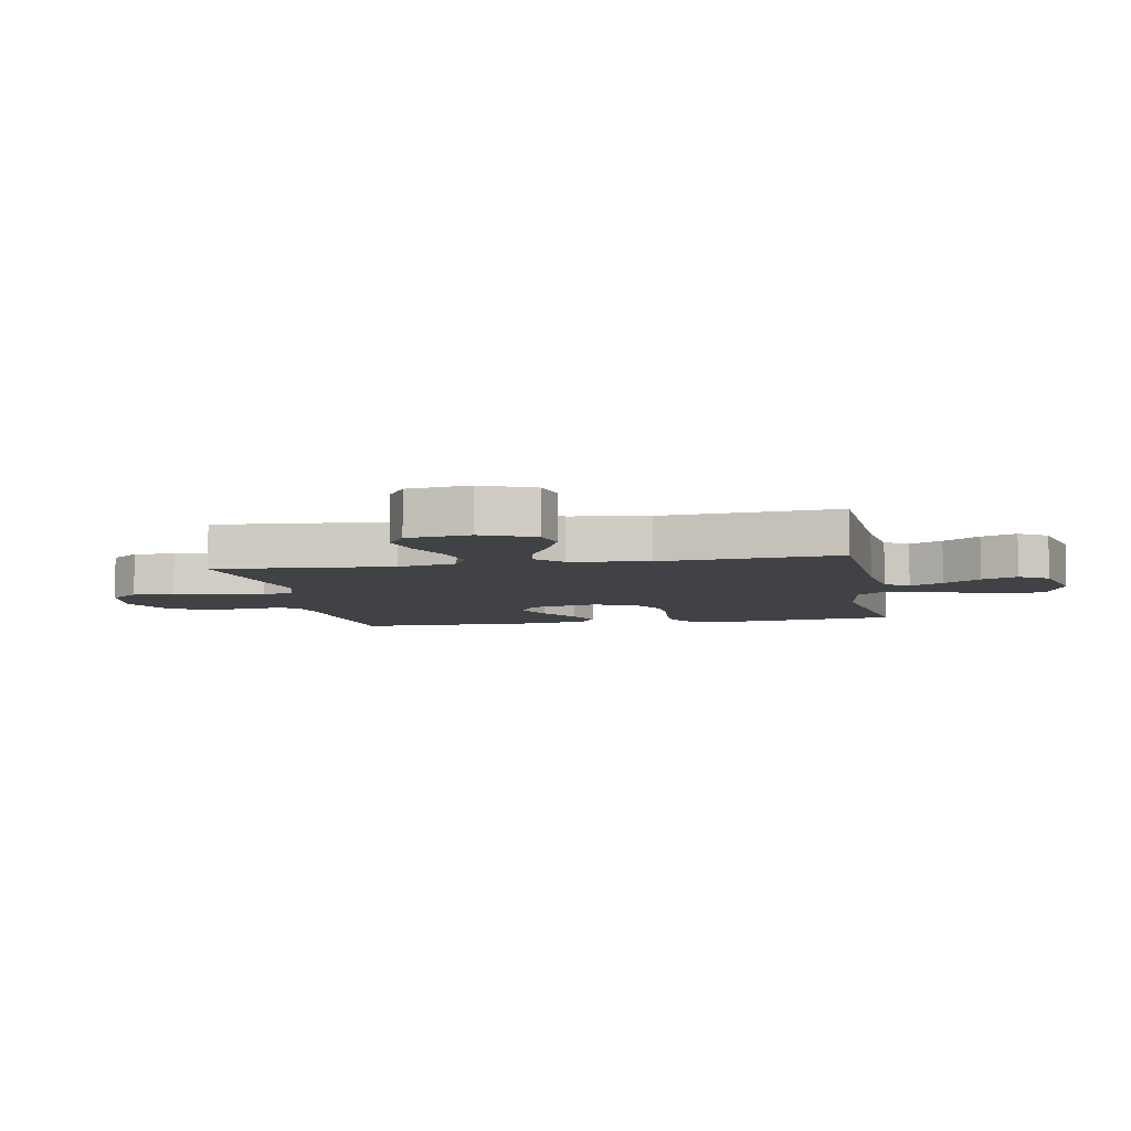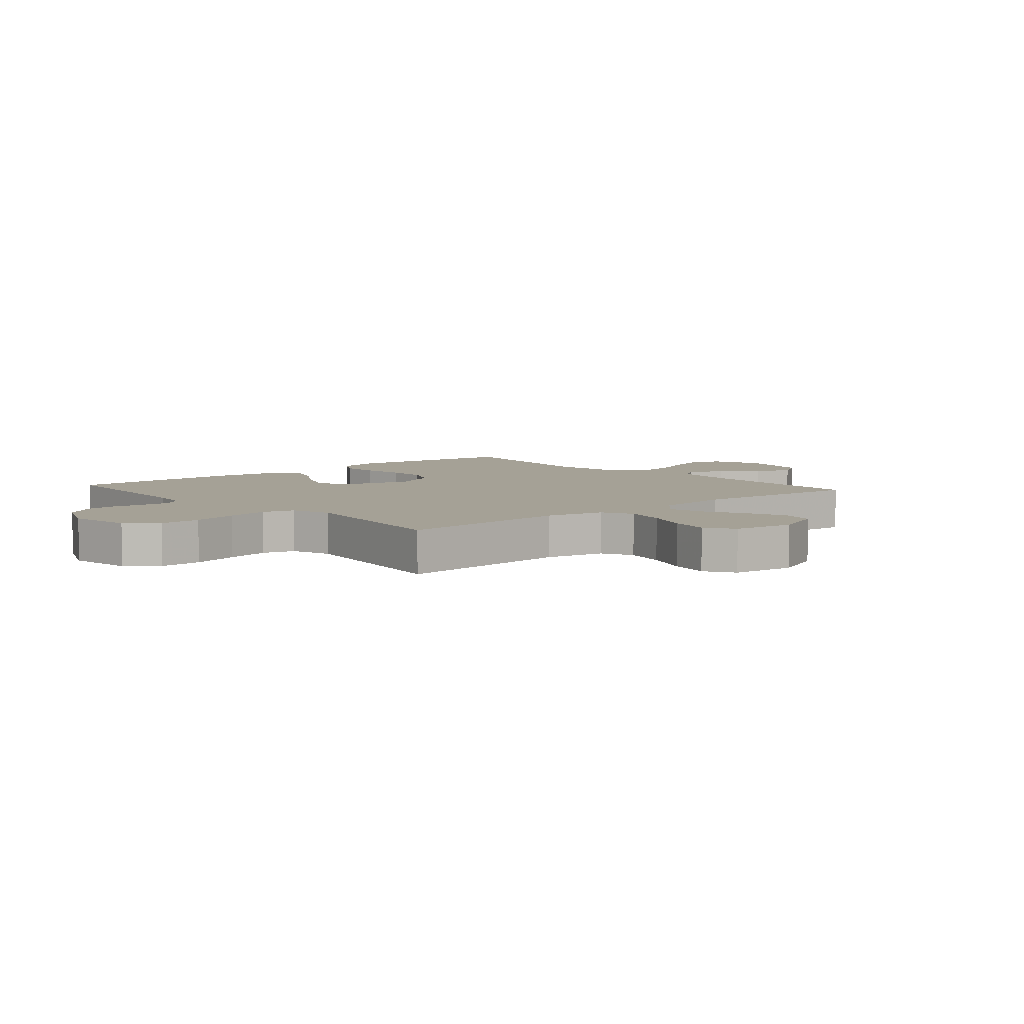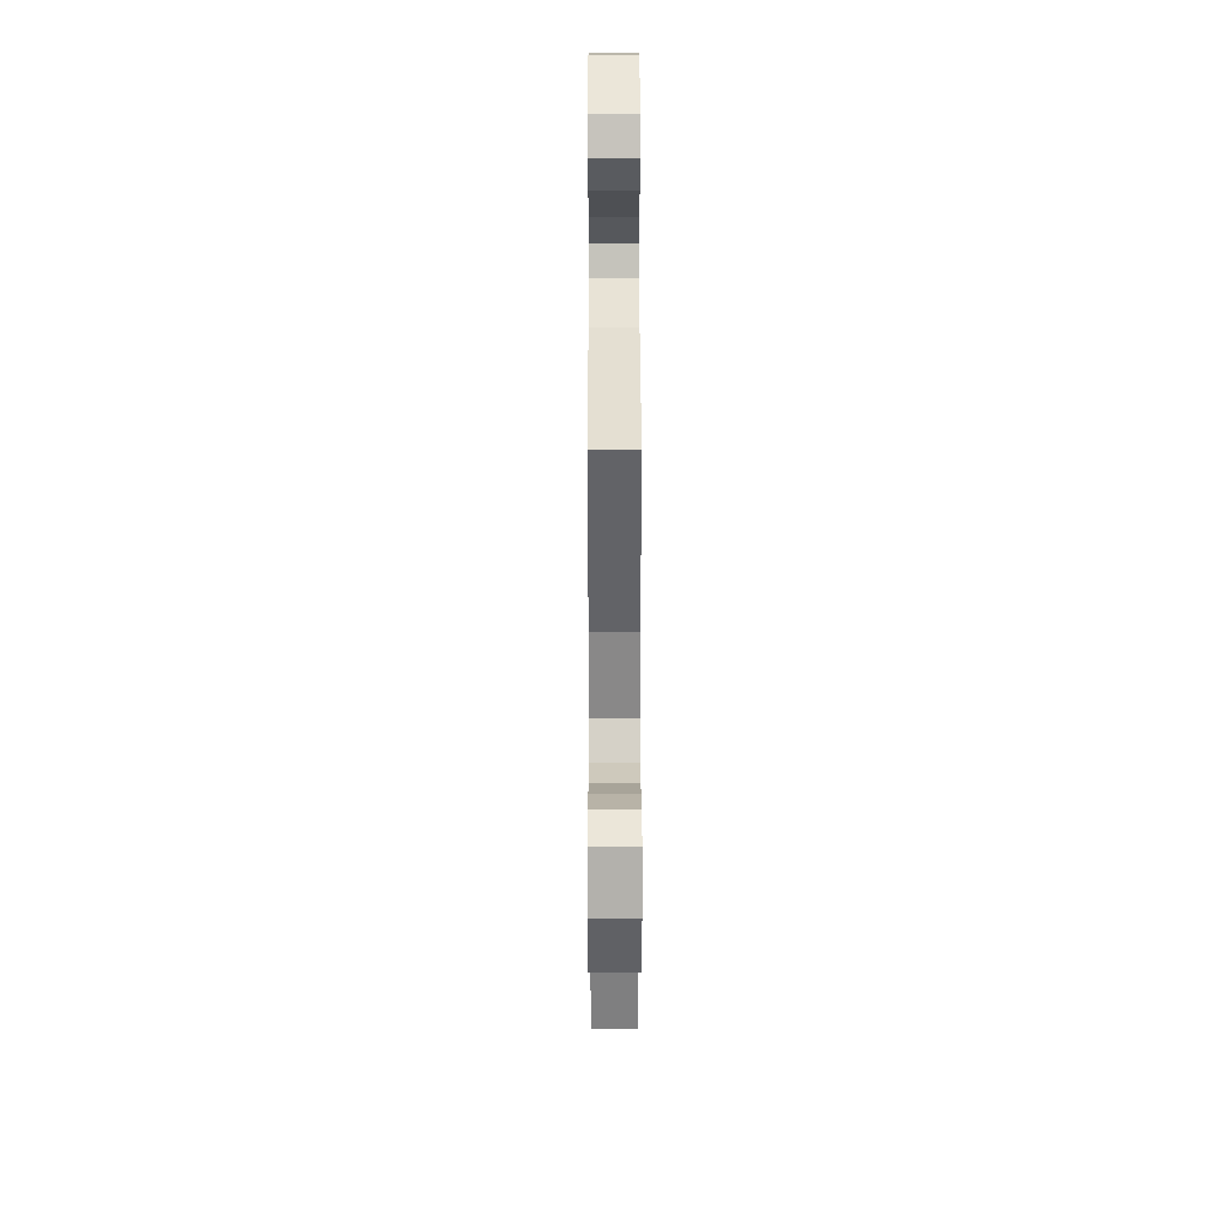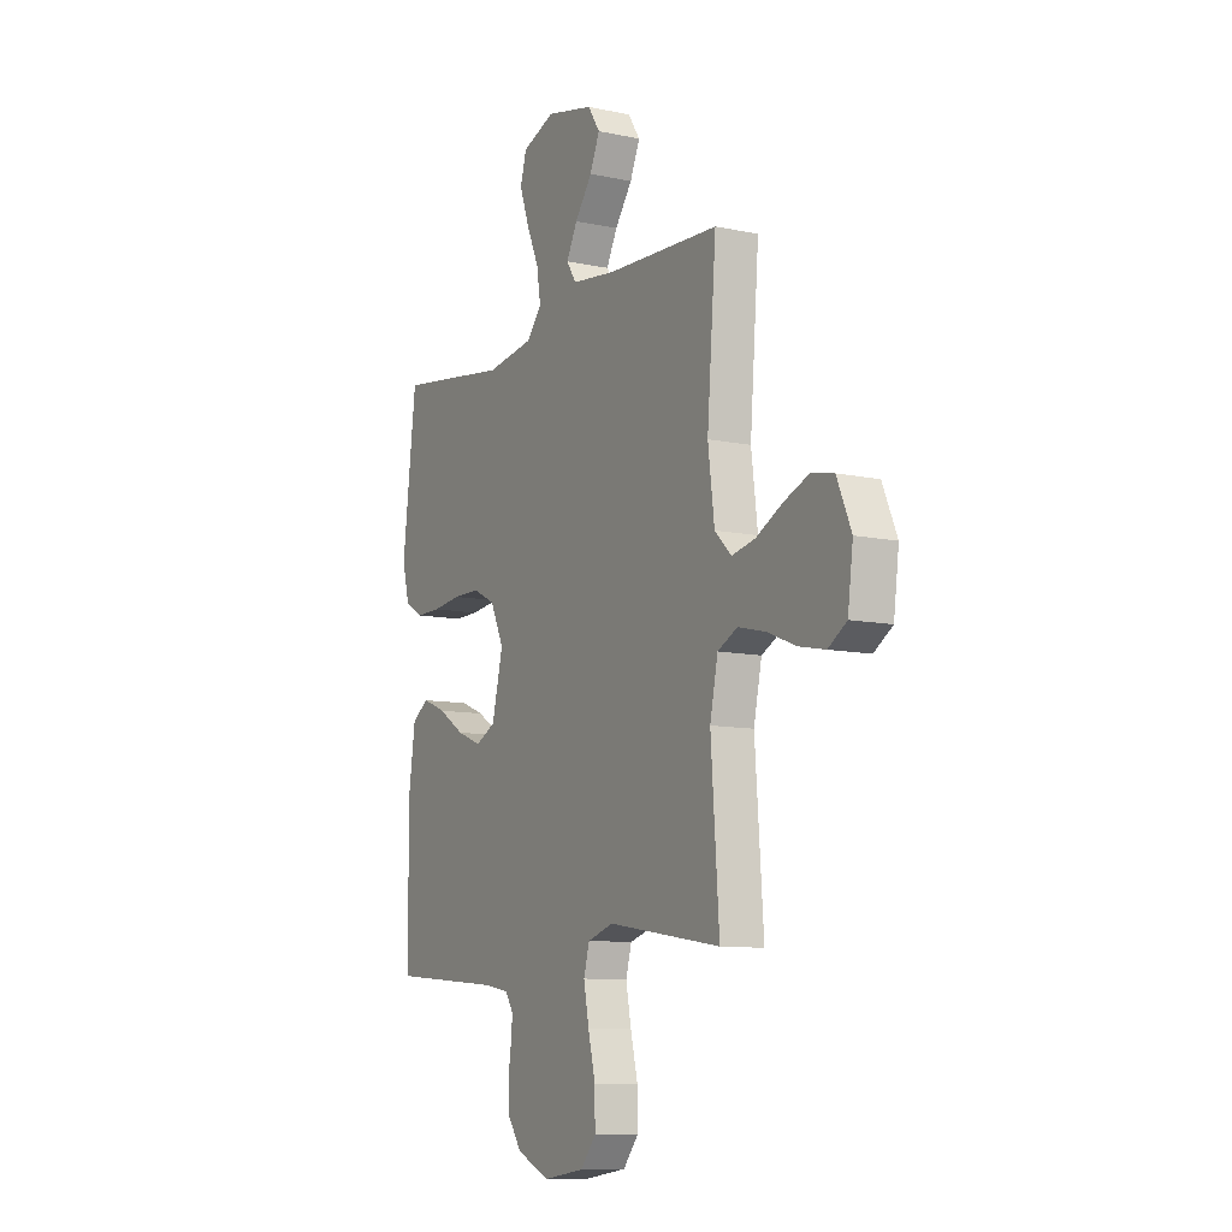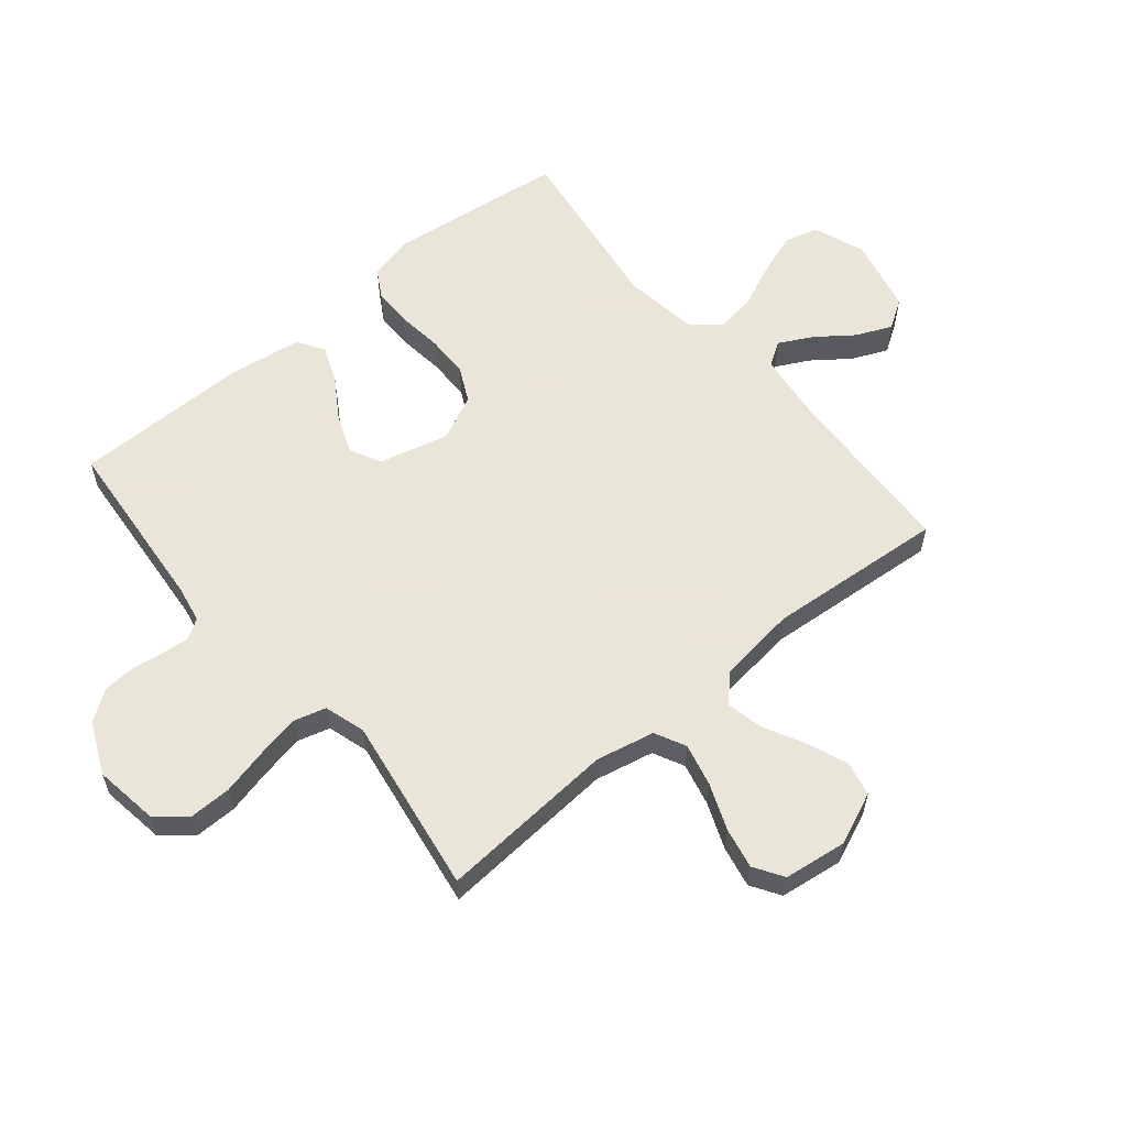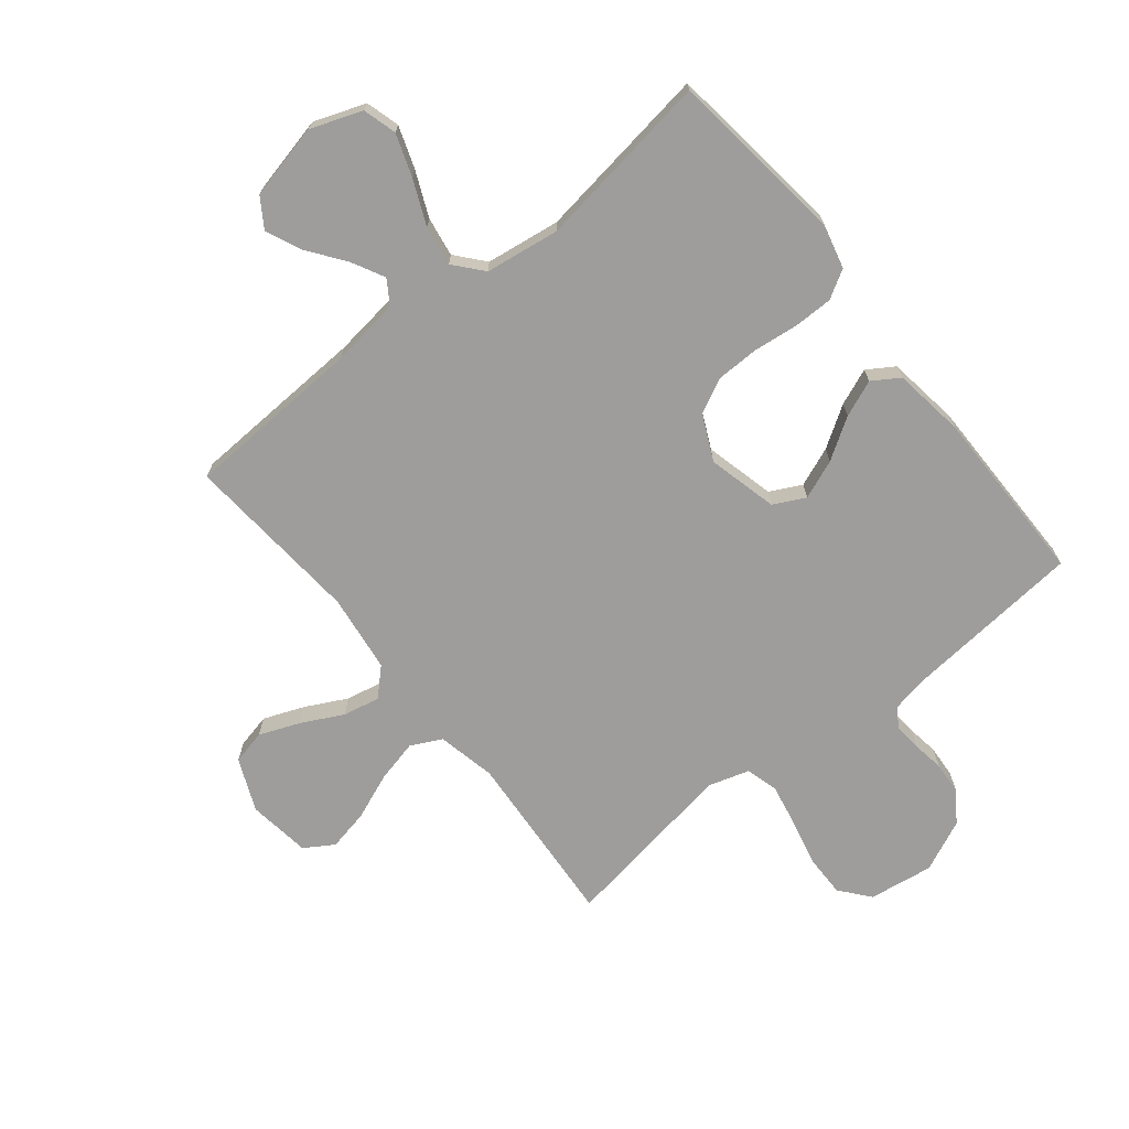
<metadata>
{"format":"obj","ext":"obj","renderer":"f3d","projection":"perspective","resolution":1024,"background":"white","views":[{"elev":-6.6,"azim":-79.6,"up":"+Y"},{"elev":6.1,"azim":-131.1,"up":"+Y"},{"elev":34.4,"azim":-90.1,"up":"+Z"},{"elev":-9.9,"azim":-118.8,"up":"+Z"},{"elev":58.6,"azim":-129.7,"up":"+Y"},{"elev":-70.4,"azim":38.9,"up":"+Y"}]}
</metadata>
<code>
v -0.5 0.07 -0.5
v -0.478 0.07 -0.2
v -0.499 0.07 -0.101
v -0.551 0.07 -0.075
v -0.623 0.07 -0.092
v -0.701 0.07 -0.123
v -0.77 0.07 -0.137
v -0.819 0.07 -0.106
v -0.833 0.07 0
v -0.795 0.07 0.088
v -0.737 0.07 0.101
v -0.669 0.07 0.074
v -0.599 0.07 0.038
v -0.537 0.07 0.025
v -0.493 0.07 0.068
v -0.476 0.07 0.2
v -0.5 0.07 0.5
v -0.2 0.07 0.514
v -0.083 0.07 0.529
v -0.057 0.07 0.569
v -0.086 0.07 0.625
v -0.132 0.07 0.687
v -0.158 0.07 0.747
v -0.126 0.07 0.796
v 0 0.07 0.825
v 0.087 0.07 0.793
v 0.103 0.07 0.736
v 0.078 0.07 0.665
v 0.045 0.07 0.59
v 0.034 0.07 0.523
v 0.075 0.07 0.475
v 0.2 0.07 0.457
v 0.5 0.07 0.5
v 0.536 0.07 0.2
v 0.517 0.07 0.125
v 0.469 0.07 0.097
v 0.402 0.07 0.097
v 0.327 0.07 0.106
v 0.255 0.07 0.105
v 0.196 0.07 0.076
v 0.16 0.07 0
v 0.189 0.07 -0.118
v 0.242 0.07 -0.145
v 0.308 0.07 -0.119
v 0.377 0.07 -0.075
v 0.439 0.07 -0.05
v 0.484 0.07 -0.079
v 0.501 0.07 -0.2
v 0.5 0.07 -0.5
v 0.2 0.07 -0.526
v 0.136 0.07 -0.538
v 0.115 0.07 -0.571
v 0.119 0.07 -0.617
v 0.127 0.07 -0.671
v 0.123 0.07 -0.726
v 0.087 0.07 -0.777
v 0 0.07 -0.816
v -0.109 0.07 -0.8
v -0.15 0.07 -0.75
v -0.149 0.07 -0.679
v -0.13 0.07 -0.6
v -0.116 0.07 -0.528
v -0.131 0.07 -0.474
v -0.2 0.07 -0.453
v -0.5 0 -0.5
v -0.478 0 -0.2
v -0.499 0 -0.101
v -0.551 0 -0.075
v -0.623 0 -0.092
v -0.701 0 -0.123
v -0.77 0 -0.137
v -0.819 0 -0.106
v -0.833 0 0
v -0.795 0 0.088
v -0.737 0 0.101
v -0.669 0 0.074
v -0.599 0 0.038
v -0.537 0 0.025
v -0.493 0 0.068
v -0.476 0 0.2
v -0.5 0 0.5
v -0.2 0 0.514
v -0.083 0 0.529
v -0.057 0 0.569
v -0.086 0 0.625
v -0.132 0 0.687
v -0.158 0 0.747
v -0.126 0 0.796
v 0 0 0.825
v 0.087 0 0.793
v 0.103 0 0.736
v 0.078 0 0.665
v 0.045 0 0.59
v 0.034 0 0.523
v 0.075 0 0.475
v 0.2 0 0.457
v 0.5 0 0.5
v 0.536 0 0.2
v 0.517 0 0.125
v 0.469 0 0.097
v 0.402 0 0.097
v 0.327 0 0.106
v 0.255 0 0.105
v 0.196 0 0.076
v 0.16 0 0
v 0.189 0 -0.118
v 0.242 0 -0.145
v 0.308 0 -0.119
v 0.377 0 -0.075
v 0.439 0 -0.05
v 0.484 0 -0.079
v 0.501 0 -0.2
v 0.5 0 -0.5
v 0.2 0 -0.526
v 0.136 0 -0.538
v 0.115 0 -0.571
v 0.119 0 -0.617
v 0.127 0 -0.671
v 0.123 0 -0.726
v 0.087 0 -0.777
v 0 0 -0.816
v -0.109 0 -0.8
v -0.15 0 -0.75
v -0.149 0 -0.679
v -0.13 0 -0.6
v -0.116 0 -0.528
v -0.131 0 -0.474
v -0.2 0 -0.453
f 59 60 61
f 58 59 61
f 57 58 61
f 56 57 61
f 55 56 61
f 54 55 61
f 53 54 61
f 52 53 61 62
f 51 52 62 63
f 48 49 50
f 47 48 50
f 46 47 50
f 45 46 50
f 44 45 50
f 51 63 64
f 50 51 64
f 44 50 64
f 43 44 64
f 36 37 38
f 35 36 38
f 34 35 38
f 33 34 38
f 32 33 38
f 31 32 38 39
f 30 31 39 40
f 27 28 29
f 26 27 29
f 25 26 29
f 24 25 29
f 23 24 29
f 22 23 29
f 21 22 29
f 20 21 29 30
f 30 40 41
f 20 30 41
f 19 20 41
f 16 17 18
f 19 41 42
f 18 19 42
f 16 18 42
f 15 16 42
f 11 12 13
f 10 11 13
f 9 10 13
f 8 9 13
f 7 8 13
f 6 7 13
f 5 6 13
f 4 5 13 14
f 64 1 2
f 43 64 2
f 42 43 2
f 14 15 42
f 4 14 42
f 3 4 42
f 2 3 42
f 125 124 123
f 125 123 122
f 125 122 121
f 125 121 120
f 125 120 119
f 125 119 118
f 125 118 117
f 126 125 117 116
f 127 126 116 115
f 114 113 112
f 114 112 111
f 114 111 110
f 114 110 109
f 114 109 108
f 128 127 115
f 128 115 114
f 128 114 108
f 128 108 107
f 102 101 100
f 102 100 99
f 102 99 98
f 102 98 97
f 102 97 96
f 103 102 96 95
f 104 103 95 94
f 93 92 91
f 93 91 90
f 93 90 89
f 93 89 88
f 93 88 87
f 93 87 86
f 93 86 85
f 94 93 85 84
f 105 104 94
f 105 94 84
f 105 84 83
f 82 81 80
f 106 105 83
f 106 83 82
f 106 82 80
f 106 80 79
f 77 76 75
f 77 75 74
f 77 74 73
f 77 73 72
f 77 72 71
f 77 71 70
f 77 70 69
f 78 77 69 68
f 66 65 128
f 66 128 107
f 66 107 106
f 106 79 78
f 106 78 68
f 106 68 67
f 106 67 66
f 1 65 66 2
f 2 66 67 3
f 3 67 68 4
f 4 68 69 5
f 5 69 70 6
f 6 70 71 7
f 7 71 72 8
f 8 72 73 9
f 9 73 74 10
f 10 74 75 11
f 11 75 76 12
f 12 76 77 13
f 13 77 78 14
f 14 78 79 15
f 15 79 80 16
f 16 80 81 17
f 17 81 82 18
f 18 82 83 19
f 19 83 84 20
f 20 84 85 21
f 21 85 86 22
f 22 86 87 23
f 23 87 88 24
f 24 88 89 25
f 25 89 90 26
f 26 90 91 27
f 27 91 92 28
f 28 92 93 29
f 29 93 94 30
f 30 94 95 31
f 31 95 96 32
f 32 96 97 33
f 33 97 98 34
f 34 98 99 35
f 35 99 100 36
f 36 100 101 37
f 37 101 102 38
f 38 102 103 39
f 39 103 104 40
f 40 104 105 41
f 41 105 106 42
f 42 106 107 43
f 43 107 108 44
f 44 108 109 45
f 45 109 110 46
f 46 110 111 47
f 47 111 112 48
f 48 112 113 49
f 49 113 114 50
f 50 114 115 51
f 51 115 116 52
f 52 116 117 53
f 53 117 118 54
f 54 118 119 55
f 55 119 120 56
f 56 120 121 57
f 57 121 122 58
f 58 122 123 59
f 59 123 124 60
f 60 124 125 61
f 61 125 126 62
f 62 126 127 63
f 63 127 128 64
f 64 128 65 1

</code>
